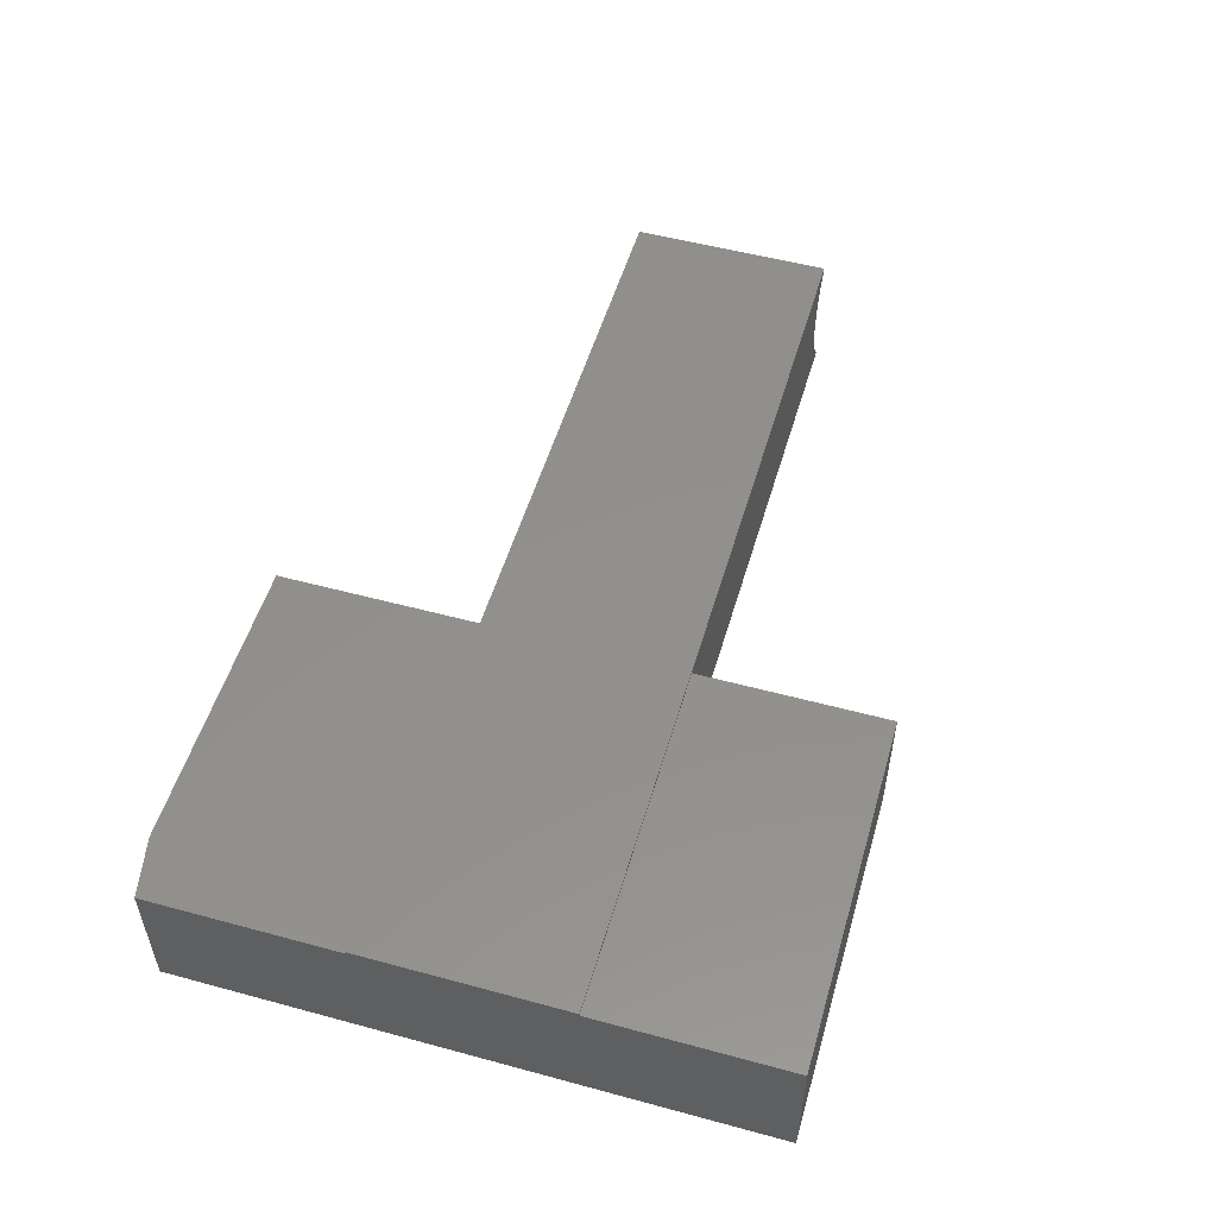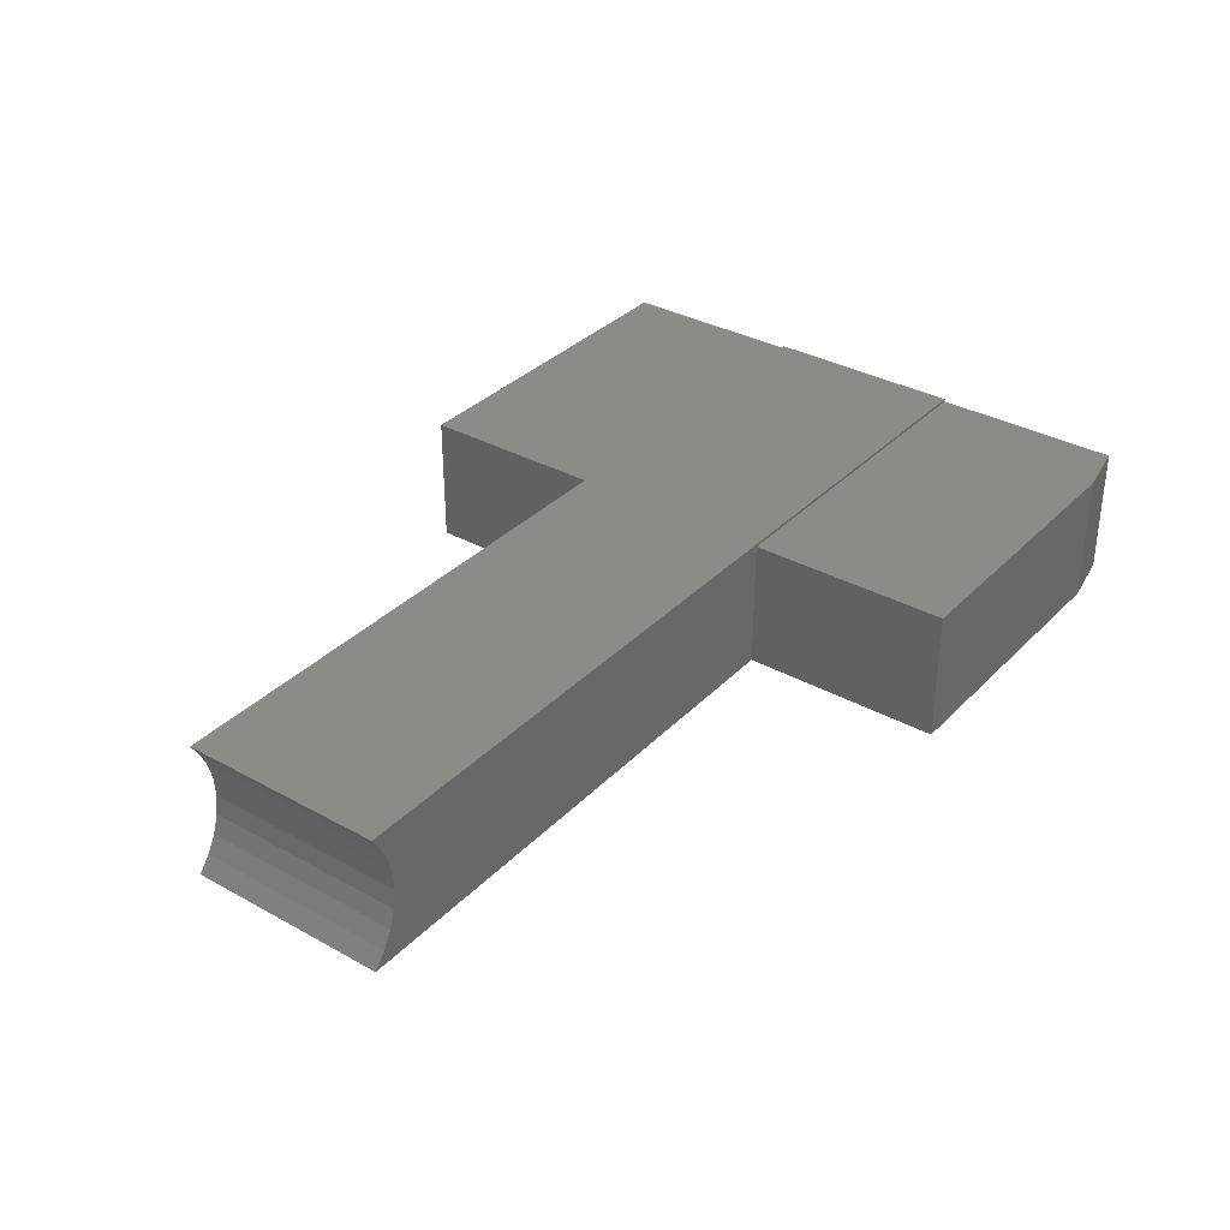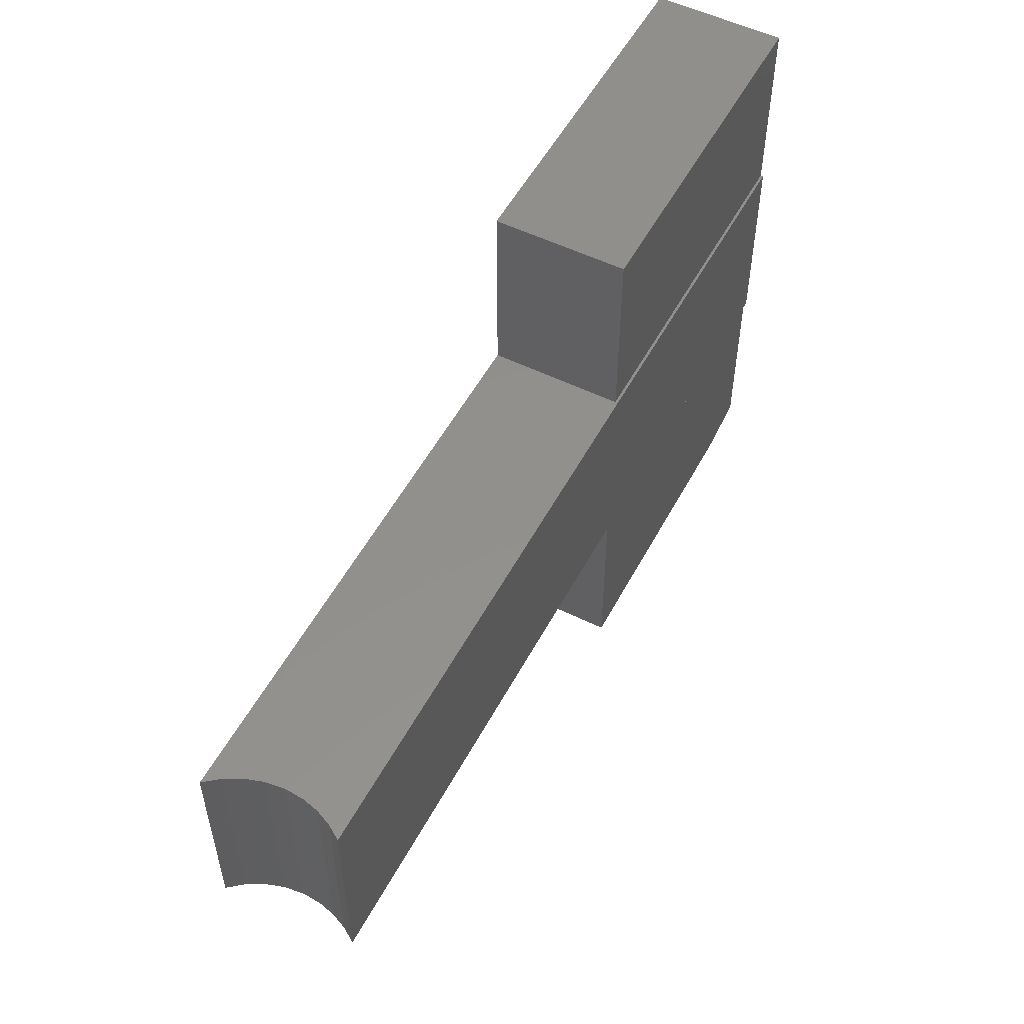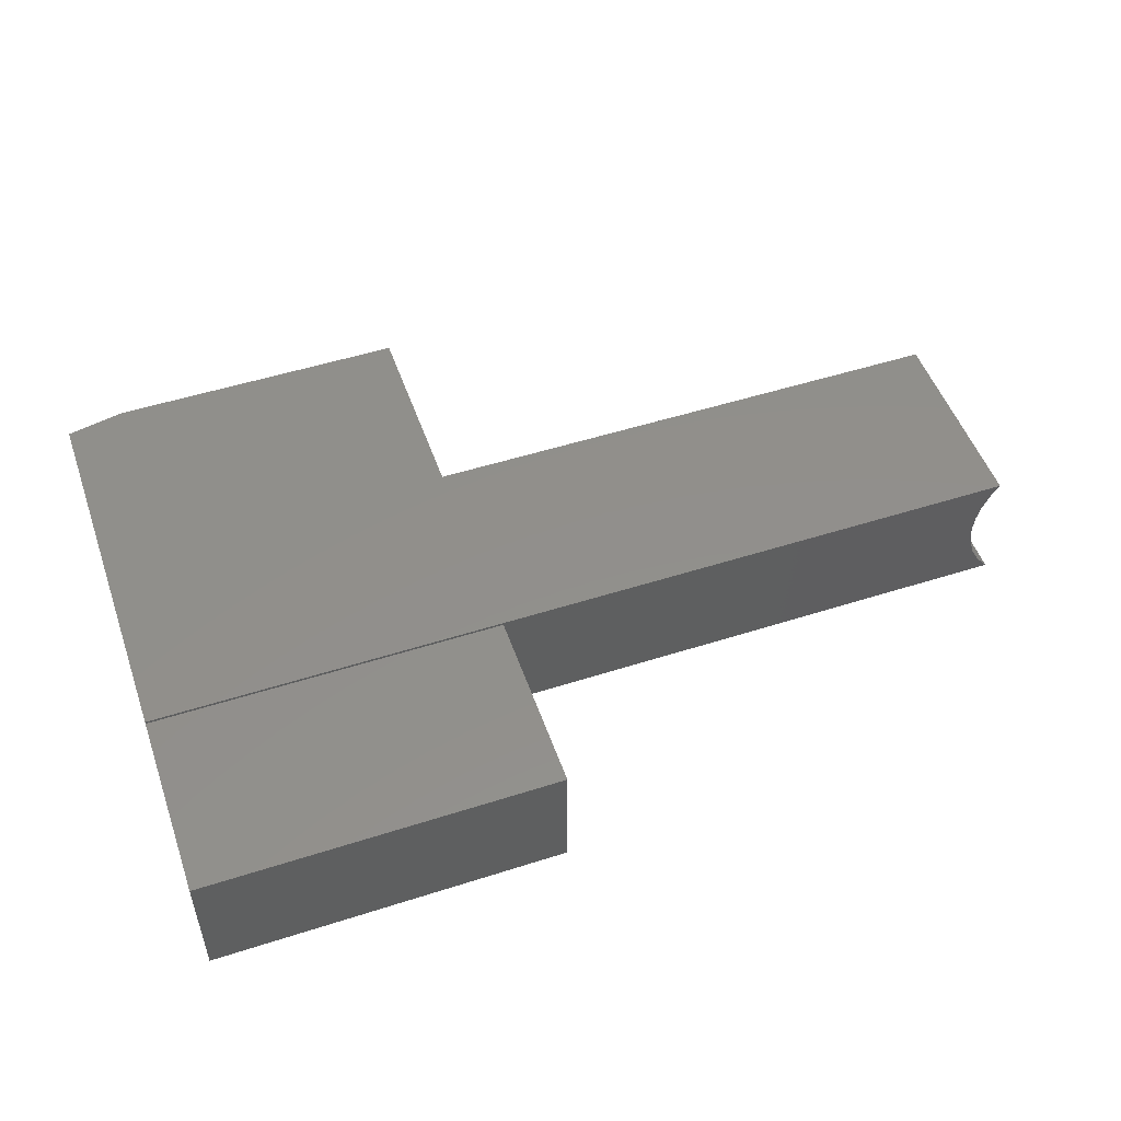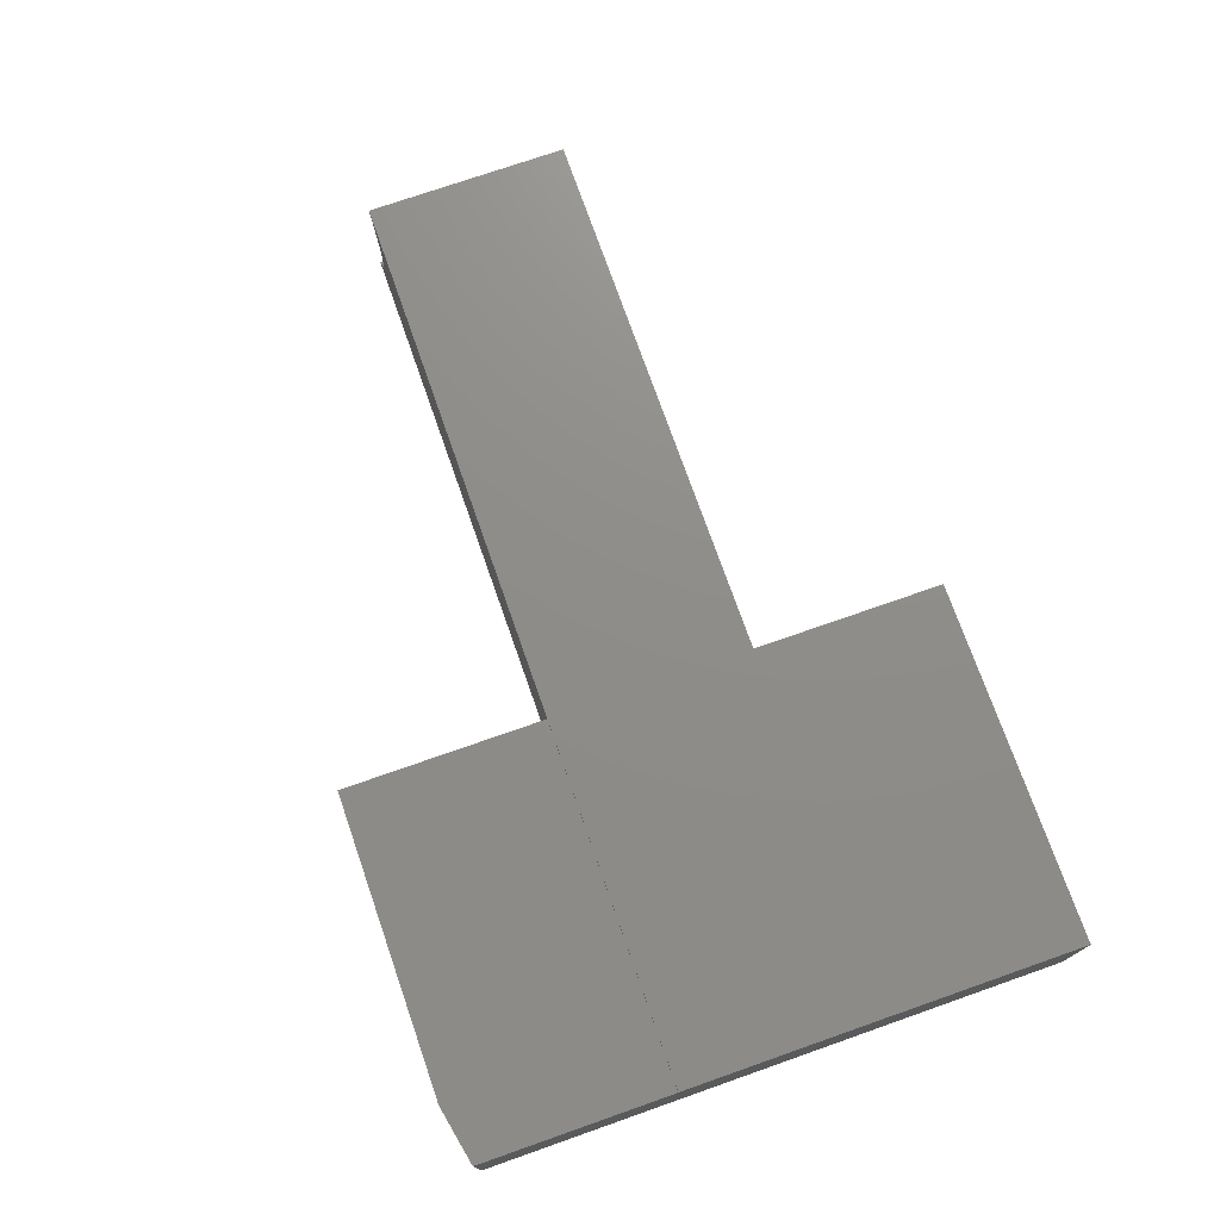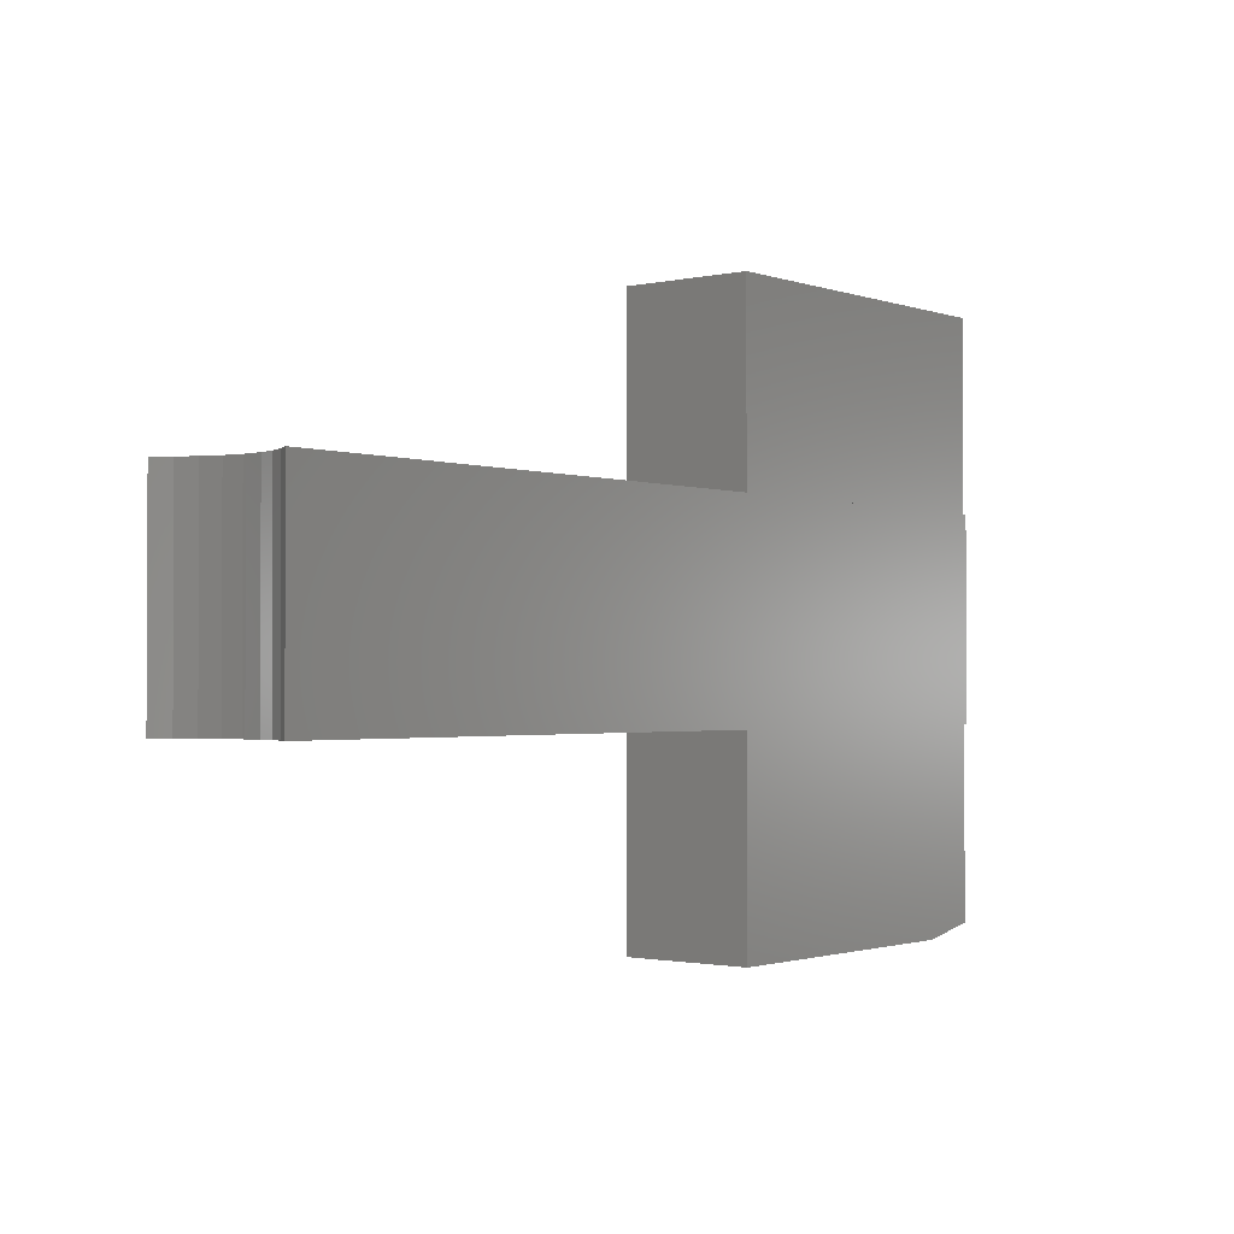
<metadata>
{"format":"stl","ext":"stl","renderer":"f3d","projection":"perspective","resolution":1024,"background":"white","views":[{"elev":52.8,"azim":106.2,"up":"+Z"},{"elev":34.2,"azim":-53.2,"up":"+Z"},{"elev":53.5,"azim":-62.3,"up":"+Y"},{"elev":51.2,"azim":160.8,"up":"+Z"},{"elev":74.1,"azim":70.7,"up":"+Z"},{"elev":-1.5,"azim":-51.2,"up":"+Y"}]}
</metadata>
<code>
# stl→obj: 40 verts, 76 faces
v 0.4141 -0.3047 -0.04688
v 0.6094 -0.3047 -0.04688
v 0.4141 -0.3047 0.03947
v 0.6094 -0.3047 0.03947
v 0.6484 -0.1719 0.03947
v 0.4141 -0.1719 0.03947
v 0.6484 -0.2969 0.03947
v 0.6484 -0.2969 -0.04688
v 0.6484 -0.03906 0.03947
v 0.6484 -0.03906 0.0412
v 0.6484 -0.1719 0.0412
v 0.6484 0.08594 -0.04688
v 0.6484 0.08594 0.03947
v 0.4141 -0.1719 -0.04688
v 0.4141 -0.03906 -0.04688
v 0.05262 -0.03906 -0.04688
v 0.05262 -0.1719 -0.04688
v 0.4141 0.08594 -0.04688
v 0.07013 -0.03906 -0.01446
v 0.07168 -0.1719 -0.002138
v 0.07168 -0.03906 -0.002138
v 0.07171 -0.1719 -8.218e-18
v 0.07171 -0.03906 -8.218e-18
v 0.07013 -0.1719 -0.01446
v 0.06635 -0.03906 -0.02629
v 0.06635 -0.1719 -0.02629
v 0.06044 -0.03906 -0.03722
v 0.06044 -0.1719 -0.03722
v 0.05757 -0.03906 0.0412
v 0.05757 -0.1719 0.0412
v 0.4141 0.08594 0.03947
v 0.4141 -0.03906 0.03947
v 0.4141 -0.1719 -0.002138
v 0.4141 -0.03906 -0.002138
v 0.0708 -0.03906 0.01104
v 0.06808 -0.03906 0.02178
v 0.06363 -0.03906 0.03193
v 0.0708 -0.1719 0.01104
v 0.06808 -0.1719 0.02178
v 0.06363 -0.1719 0.03193
f 1 2 3
f 3 2 4
f 5 6 7
f 7 6 3
f 7 3 4
f 8 5 7
f 9 10 11
f 9 11 5
f 9 5 8
f 9 8 12
f 9 12 13
f 2 1 14
f 8 2 15
f 15 2 14
f 15 14 16
f 16 14 17
f 15 18 8
f 8 18 12
f 4 2 7
f 7 2 8
f 19 20 21
f 21 20 22
f 21 22 23
f 20 19 24
f 24 19 25
f 24 25 26
f 26 25 27
f 26 27 28
f 28 27 16
f 28 16 17
f 29 30 10
f 10 30 11
f 13 31 9
f 9 31 32
f 3 6 1
f 1 6 33
f 1 33 14
f 18 15 31
f 31 15 34
f 31 34 32
f 15 16 27
f 34 15 27
f 34 27 25
f 34 25 19
f 34 19 21
f 23 34 21
f 23 35 34
f 34 36 37
f 34 35 36
f 32 10 9
f 29 10 32
f 29 32 34
f 29 34 37
f 22 33 38
f 22 20 33
f 33 39 38
f 33 40 39
f 30 40 33
f 30 33 6
f 30 6 5
f 30 5 11
f 14 33 20
f 14 20 24
f 14 24 26
f 14 26 28
f 14 28 17
f 18 31 12
f 12 31 13
f 36 40 37
f 37 40 30
f 37 30 29
f 40 36 39
f 39 36 35
f 39 35 38
f 38 35 23
f 38 23 22

</code>
